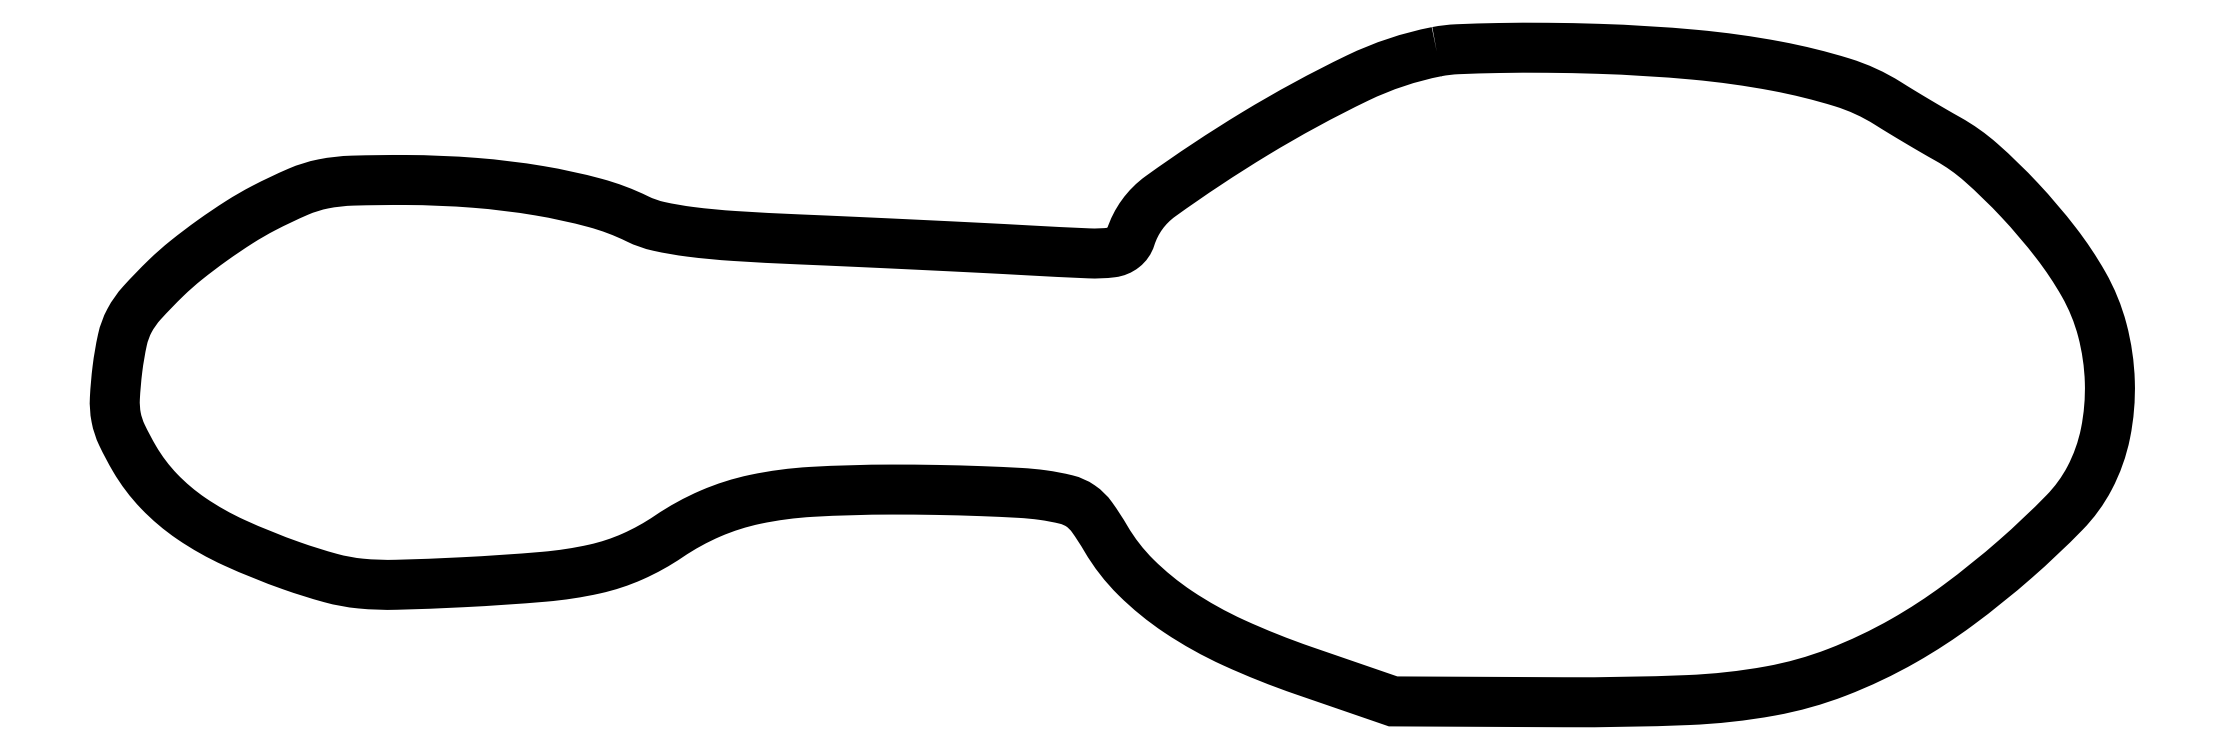
<metadata>
{"format":"dxf","ext":"dxf","renderer":"ezdxf+matplotlib","layout":"modelspace","background":"white","min_lineweight":24,"dpi":150}
</metadata>
<code>
0
SECTION
2
ENTITIES
0
POLYLINE
8
0
66
1
70
1
0
VERTEX
8
0
10
151.5
20
75.11
42
0.06414
0
VERTEX
8
0
10
142.4
20
72.1
42
0.02413
0
VERTEX
8
0
10
130.7
20
65.71
42
0.01967
0
VERTEX
8
0
10
119.9
20
58.56
42
0.1612
0
VERTEX
8
0
10
116.4
20
53.83
42
-0.151
0
VERTEX
8
0
10
115.7
20
52.69
42
-0.1361
0
VERTEX
8
0
10
114.3
20
52.13
42
-0.04148
0
VERTEX
8
0
10
111.7
20
52.03
42
-0.003219
0
VERTEX
8
0
10
104.6
20
52.37
42
0.001369
0
VERTEX
8
0
10
99.31
20
52.66
42
0.000629
0
VERTEX
8
0
10
92.37
20
53
42
0.000623
0
VERTEX
8
0
10
85.06
20
53.34
42
0.000863
0
VERTEX
8
0
10
78.5
20
53.63
42
-0.005317
0
VERTEX
8
0
10
71.1
20
54.02
42
-0.01578
0
VERTEX
8
0
10
66.04
20
54.5
42
-0.02257
0
VERTEX
8
0
10
62.45
20
55.12
42
-0.06012
0
VERTEX
8
0
10
60
20
55.98
42
0.04829
0
VERTEX
8
0
10
55.15
20
57.8
42
0.02436
0
VERTEX
8
0
10
48.77
20
59.2
42
0.02214
0
VERTEX
8
0
10
41.4
20
60.1
42
0.01836
0
VERTEX
8
0
10
33.5
20
60.42
42
0.008054
0
VERTEX
8
0
10
27.39
20
60.35
42
0.04191
0
VERTEX
8
0
10
24.05
20
59.98
42
0.05312
0
VERTEX
8
0
10
21.18
20
59.08
42
0.01788
0
VERTEX
8
0
10
17.21
20
57.2
42
0.02195
0
VERTEX
8
0
10
14.45
20
55.61
42
0.01352
0
VERTEX
8
0
10
11.34
20
53.51
42
0.01355
0
VERTEX
8
0
10
8.372
20
51.26
42
0.02354
0
VERTEX
8
0
10
6.054
20
49.22
42
0.01615
0
VERTEX
8
0
10
3.288
20
46.36
42
0.06167
0
VERTEX
8
0
10
1.863
20
44.34
42
0.06879
0
VERTEX
8
0
10
1.054
20
42.14
42
0.02335
0
VERTEX
8
0
10
0.4802
20
38.78
42
0.01751
0
VERTEX
8
0
10
0.1865
20
35.42
42
0.06037
0
VERTEX
8
0
10
0.3351
20
33.25
42
0.06401
0
VERTEX
8
0
10
0.9933
20
31.24
42
0.02139
0
VERTEX
8
0
10
2.444
20
28.51
42
0.0587
0
VERTEX
8
0
10
5.246
20
24.8
42
0.0521
0
VERTEX
8
0
10
8.941
20
21.67
42
0.04272
0
VERTEX
8
0
10
13.86
20
18.91
42
0.02199
0
VERTEX
8
0
10
20.42
20
16.26
42
0.01796
0
VERTEX
8
0
10
24.9
20
14.86
42
0.04297
0
VERTEX
8
0
10
28.32
20
14.23
42
0.0307
0
VERTEX
8
0
10
32.42
20
14.09
42
0.005613
0
VERTEX
8
0
10
40
20
14.38
42
0.008875
0
VERTEX
8
0
10
49.33
20
15.01
42
0.03342
0
VERTEX
8
0
10
55.12
20
15.9
42
0.04985
0
VERTEX
8
0
10
59.45
20
17.32
42
0.04461
0
VERTEX
8
0
10
63.59
20
19.62
42
-0.04732
0
VERTEX
8
0
10
68.38
20
22.25
42
-0.05002
0
VERTEX
8
0
10
73.49
20
23.87
42
-0.03771
0
VERTEX
8
0
10
79.93
20
24.73
42
-0.01389
0
VERTEX
8
0
10
89.11
20
24.99
42
-0.004584
0
VERTEX
8
0
10
94.28
20
24.95
42
-0.004746
0
VERTEX
8
0
10
99.39
20
24.81
42
-0.004585
0
VERTEX
8
0
10
103.8
20
24.61
42
-0.02036
0
VERTEX
8
0
10
106.4
20
24.36
42
-0.02617
0
VERTEX
8
0
10
109.1
20
23.84
42
-0.09084
0
VERTEX
8
0
10
110.7
20
23.11
42
-0.08688
0
VERTEX
8
0
10
112
20
21.84
42
-0.02271
0
VERTEX
8
0
10
113.6
20
19.39
42
0.06522
0
VERTEX
8
0
10
117.1
20
14.94
42
0.04797
0
VERTEX
8
0
10
121.9
20
11
42
0.04024
0
VERTEX
8
0
10
128.3
20
7.462
42
0.02402
0
VERTEX
8
0
10
136.3
20
4.257
42
0
0
VERTEX
8
0
10
146.5
20
0.7418
42
0
0
VERTEX
8
0
10
166
20
0.6454
42
0.01116
0
VERTEX
8
0
10
180.2
20
0.8926
42
0.03497
0
VERTEX
8
0
10
189.7
20
1.937
42
0.04716
0
VERTEX
8
0
10
197.3
20
4.072
42
0.03779
0
VERTEX
8
0
10
205
20
7.721
42
0.02961
0
VERTEX
8
0
10
211.2
20
11.77
42
0.02034
0
VERTEX
8
0
10
217.7
20
17.03
42
0.01953
0
VERTEX
8
0
10
223.4
20
22.36
42
0.07238
0
VERTEX
8
0
10
226.2
20
26.29
42
0.07179
0
VERTEX
8
0
10
228
20
31.44
42
0.0573
0
VERTEX
8
0
10
228.5
20
37.32
42
0.05654
0
VERTEX
8
0
10
227.7
20
43.23
42
0.06545
0
VERTEX
8
0
10
225.5
20
48.5
42
0.03487
0
VERTEX
8
0
10
222.4
20
53.21
42
0.02354
0
VERTEX
8
0
10
218.2
20
58.13
42
0.02372
0
VERTEX
8
0
10
213.8
20
62.42
42
0.05359
0
VERTEX
8
0
10
210
20
65.12
42
-0.004089
0
VERTEX
8
0
10
208.4
20
66.02
42
-0.002422
0
VERTEX
8
0
10
206.5
20
67.12
42
-0.002423
0
VERTEX
8
0
10
204.7
20
68.24
42
-0.004165
0
VERTEX
8
0
10
203.1
20
69.19
42
0.06605
0
VERTEX
8
0
10
197.9
20
71.6
42
0.02808
0
VERTEX
8
0
10
190.4
20
73.46
42
0.02381
0
VERTEX
8
0
10
181
20
74.76
42
0.01491
0
VERTEX
8
0
10
170
20
75.44
42
0.005688
0
VERTEX
8
0
10
164.2
20
75.56
42
0.006572
0
VERTEX
8
0
10
158.6
20
75.53
42
0.005935
0
VERTEX
8
0
10
153.9
20
75.39
42
0.03793
0
SEQEND
0
ENDSEC
0
EOF

</code>
